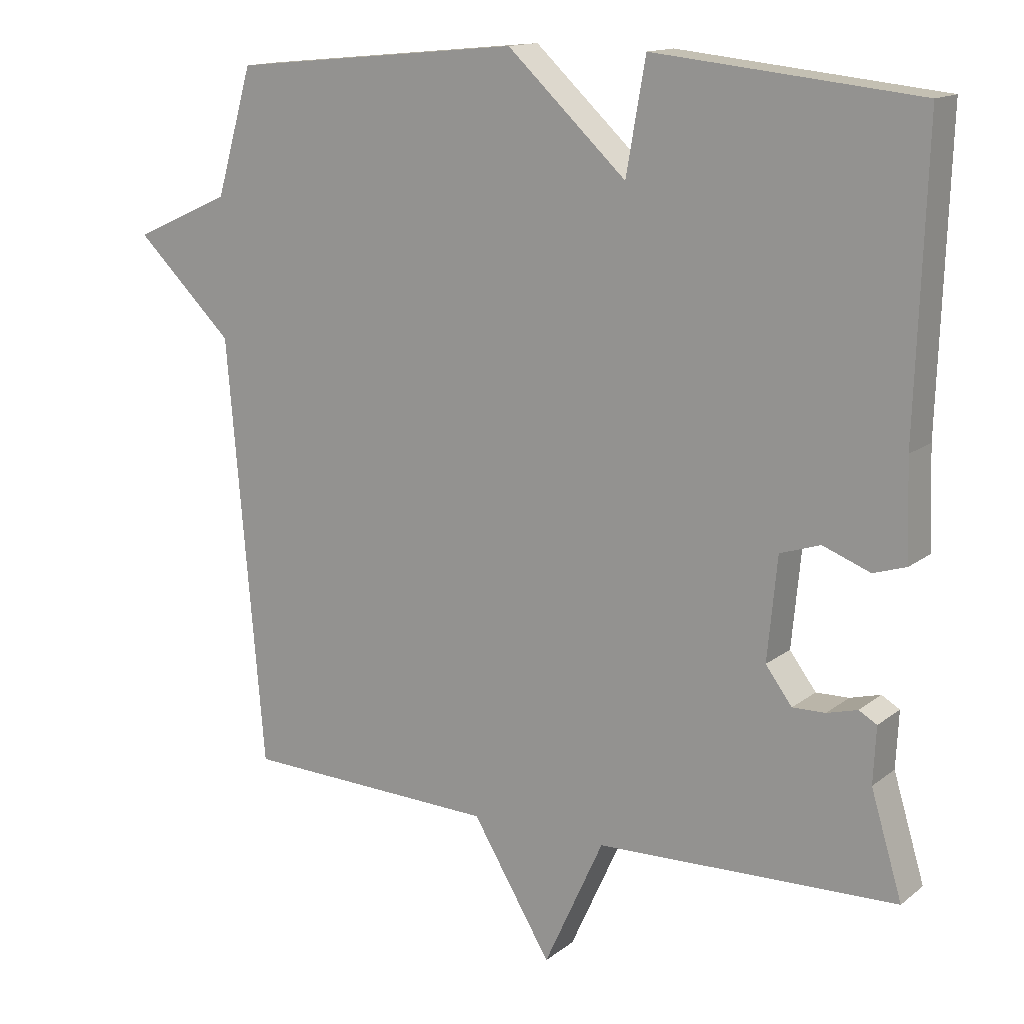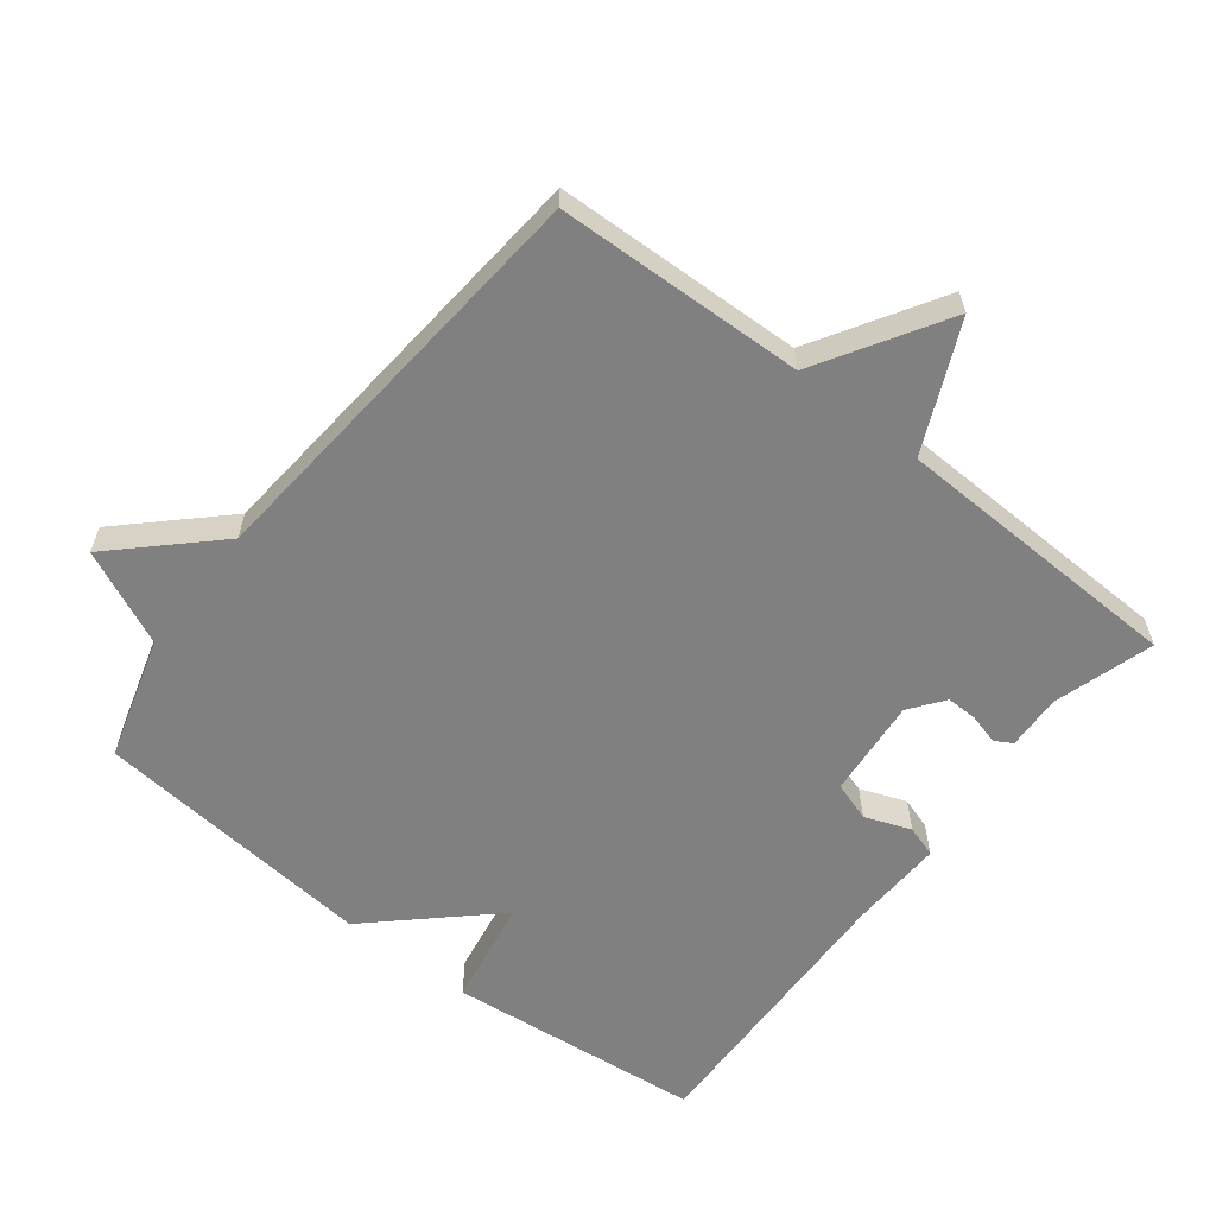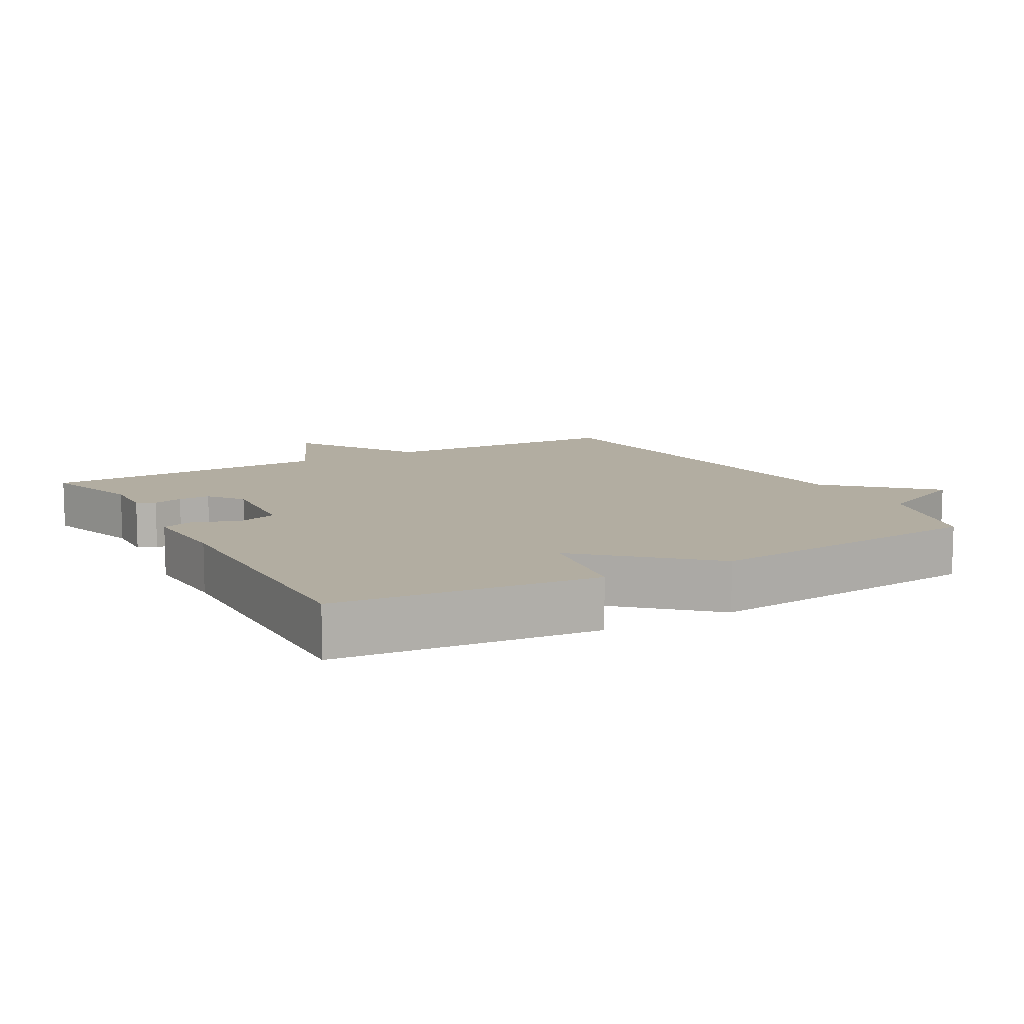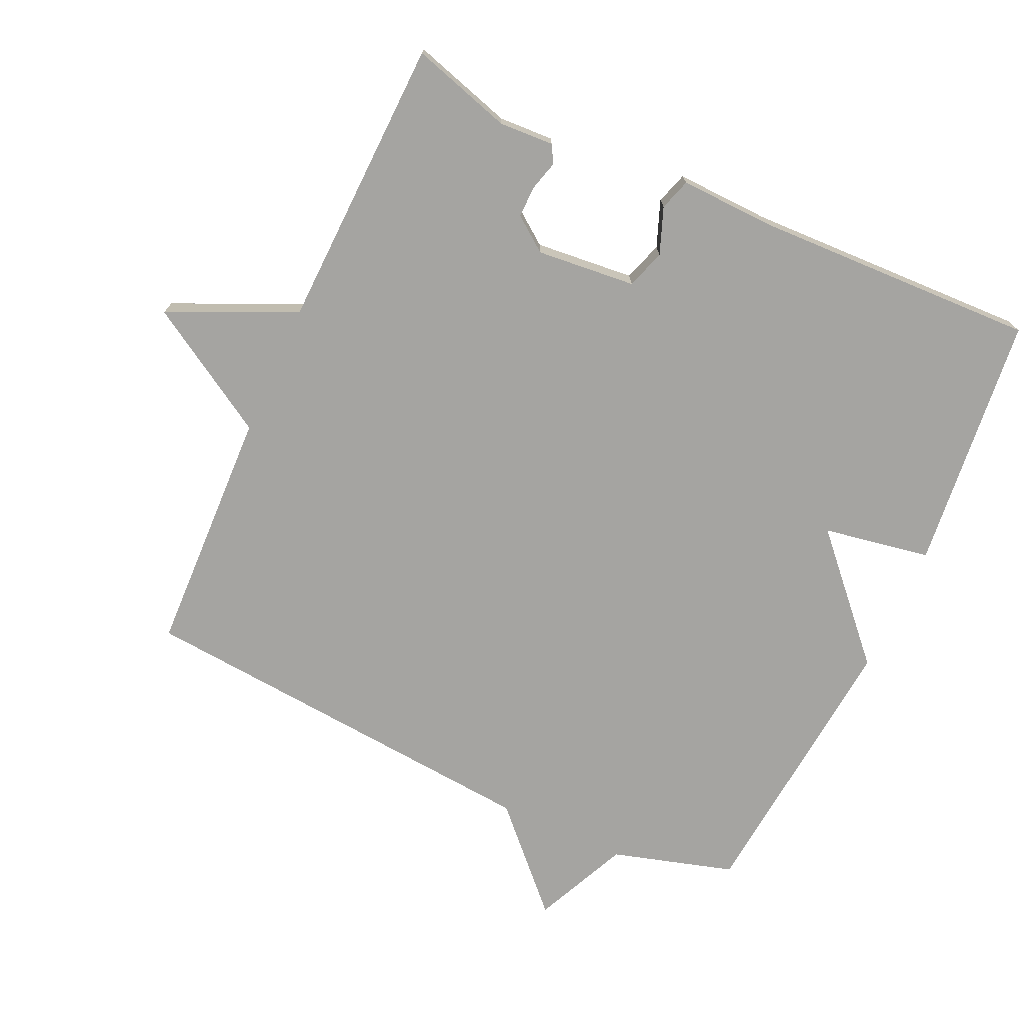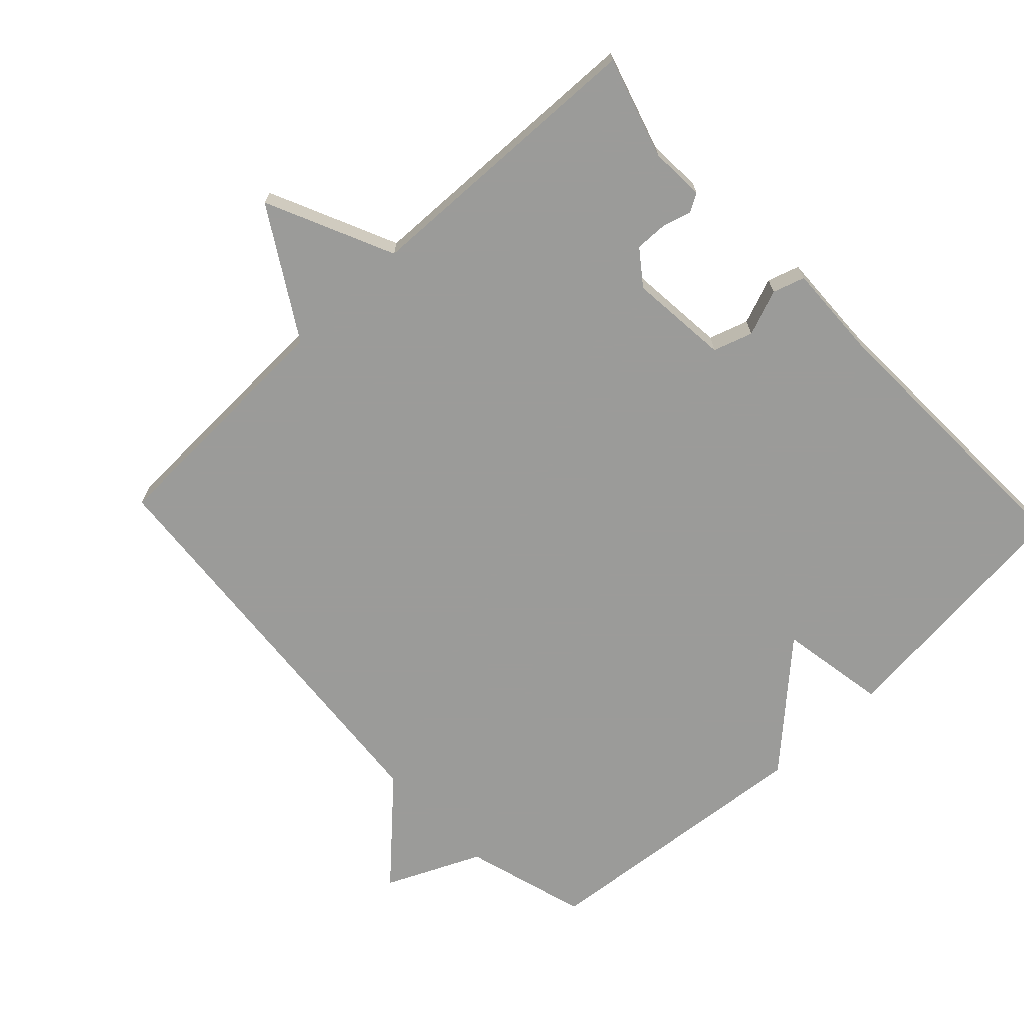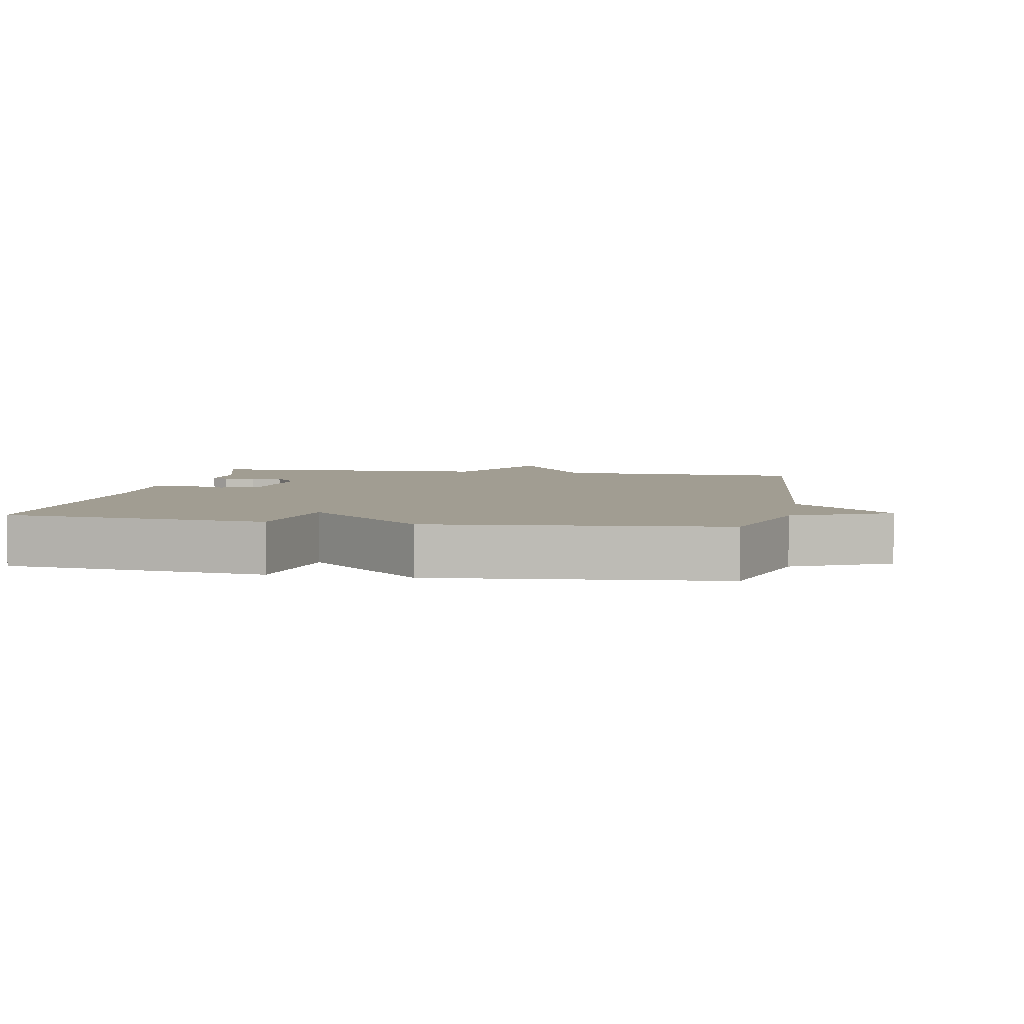
<metadata>
{"format":"obj","ext":"obj","renderer":"f3d","projection":"perspective","resolution":1024,"background":"white","views":[{"elev":14.3,"azim":-147.9,"up":"+Z"},{"elev":-60.2,"azim":142.0,"up":"+Y"},{"elev":10.5,"azim":-29.7,"up":"+Y"},{"elev":-73.3,"azim":-114.6,"up":"+Y"},{"elev":-69.6,"azim":-136.7,"up":"+Y"},{"elev":4.8,"azim":10.3,"up":"+Y"}]}
</metadata>
<code>
v -0.5 0.07 0.5
v -0.12 0.07 0.54
v -0.092 0.07 0.38
v 0.08 0.07 0.54
v 0.5 0.07 0.5
v 0.553 0.07 0.318
v 0.694 0.07 0.254
v 0.553 0.07 0.118
v 0.5 0.07 -0.5
v 0.133 0.07 -0.513
v 0.019 0.07 -0.701
v -0.067 0.07 -0.513
v -0.5 0.07 -0.5
v -0.455 0.07 -0.351
v -0.459 0.07 -0.27
v -0.433 0.07 -0.255
v -0.389 0.07 -0.267
v -0.342 0.07 -0.268
v -0.304 0.07 -0.217
v -0.318 0.07 -0.07
v -0.376 0.07 -0.051
v -0.444 0.07 -0.077
v -0.491 0.07 -0.062
v -0.486 0.07 0.078
v -0.5 0 0.5
v -0.12 0 0.54
v -0.092 0 0.38
v 0.08 0 0.54
v 0.5 0 0.5
v 0.553 0 0.318
v 0.694 0 0.254
v 0.553 0 0.118
v 0.5 0 -0.5
v 0.133 0 -0.513
v 0.019 0 -0.701
v -0.067 0 -0.513
v -0.5 0 -0.5
v -0.455 0 -0.351
v -0.459 0 -0.27
v -0.433 0 -0.255
v -0.389 0 -0.267
v -0.342 0 -0.268
v -0.304 0 -0.217
v -0.318 0 -0.07
v -0.376 0 -0.051
v -0.444 0 -0.077
v -0.491 0 -0.062
v -0.486 0 0.078
f 21 22 23 24
f 1 2 3
f 24 1 3
f 21 24 3
f 20 21 3
f 4 5 6
f 3 4 6
f 20 3 6
f 19 20 6
f 6 7 8
f 19 6 8
f 18 19 8
f 14 15 16 17
f 14 17 18
f 13 14 18
f 12 13 18
f 10 11 12
f 10 12 18
f 9 10 18
f 8 9 18
f 48 47 46 45
f 27 26 25
f 27 25 48
f 27 48 45
f 27 45 44
f 30 29 28
f 30 28 27
f 30 27 44
f 30 44 43
f 32 31 30
f 32 30 43
f 32 43 42
f 41 40 39 38
f 42 41 38
f 42 38 37
f 42 37 36
f 36 35 34
f 42 36 34
f 42 34 33
f 42 33 32
f 1 25 26 2
f 2 26 27 3
f 3 27 28 4
f 4 28 29 5
f 5 29 30 6
f 6 30 31 7
f 7 31 32 8
f 8 32 33 9
f 9 33 34 10
f 10 34 35 11
f 11 35 36 12
f 12 36 37 13
f 13 37 38 14
f 14 38 39 15
f 15 39 40 16
f 16 40 41 17
f 17 41 42 18
f 18 42 43 19
f 19 43 44 20
f 20 44 45 21
f 21 45 46 22
f 22 46 47 23
f 23 47 48 24
f 24 48 25 1

</code>
